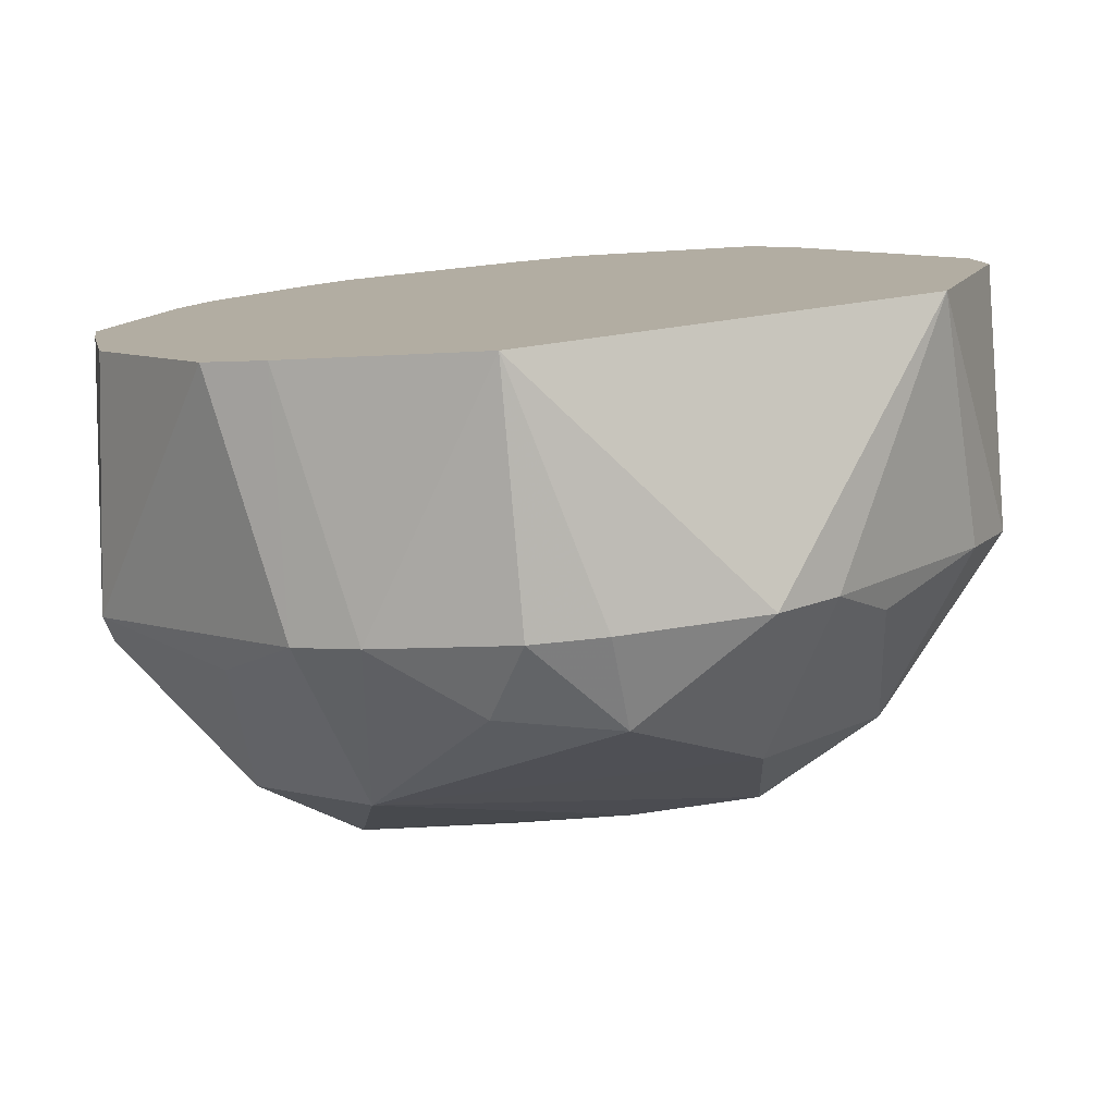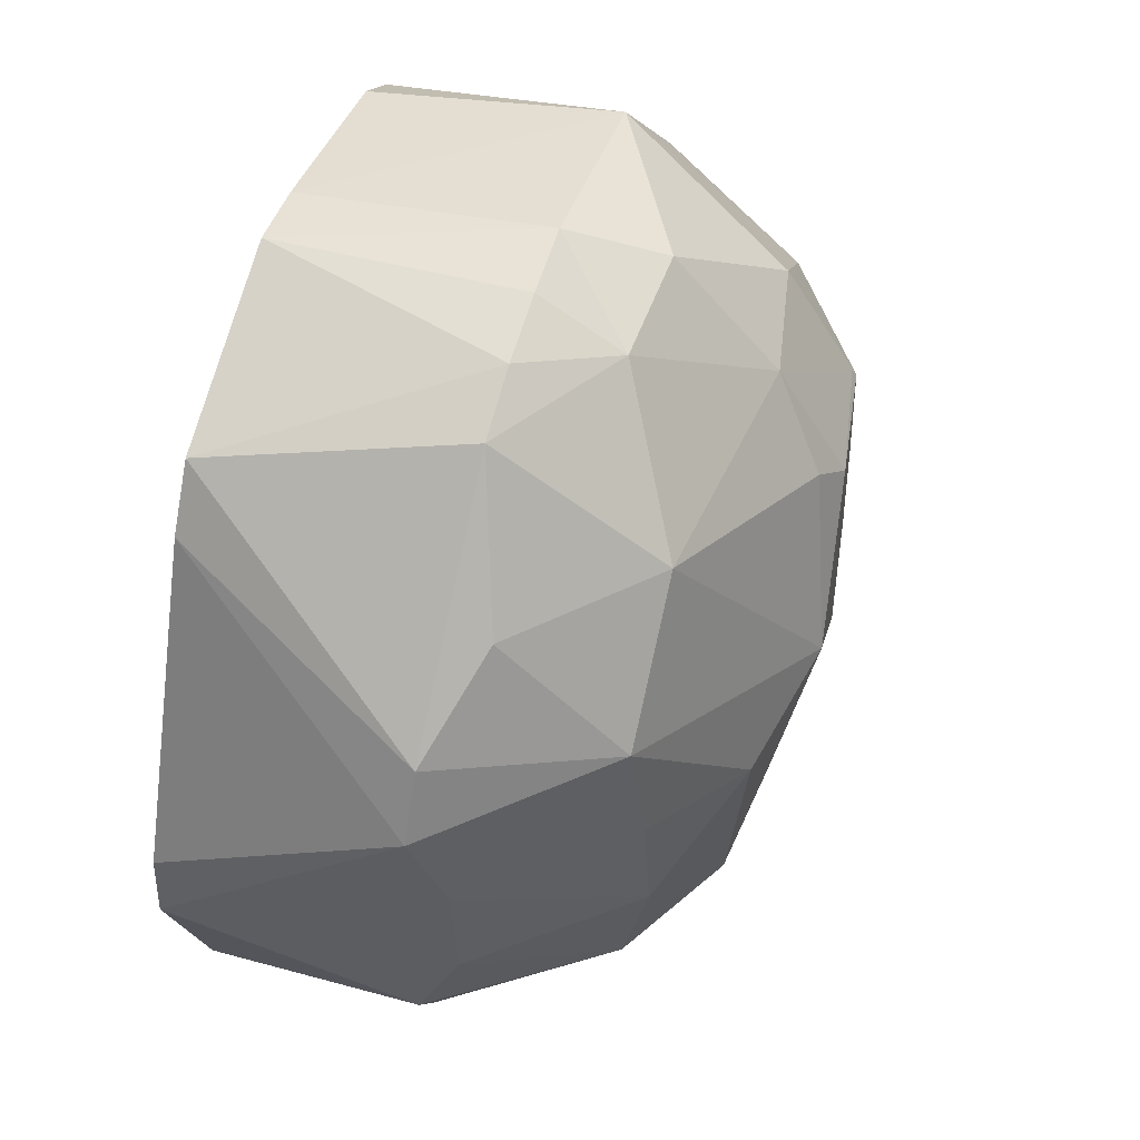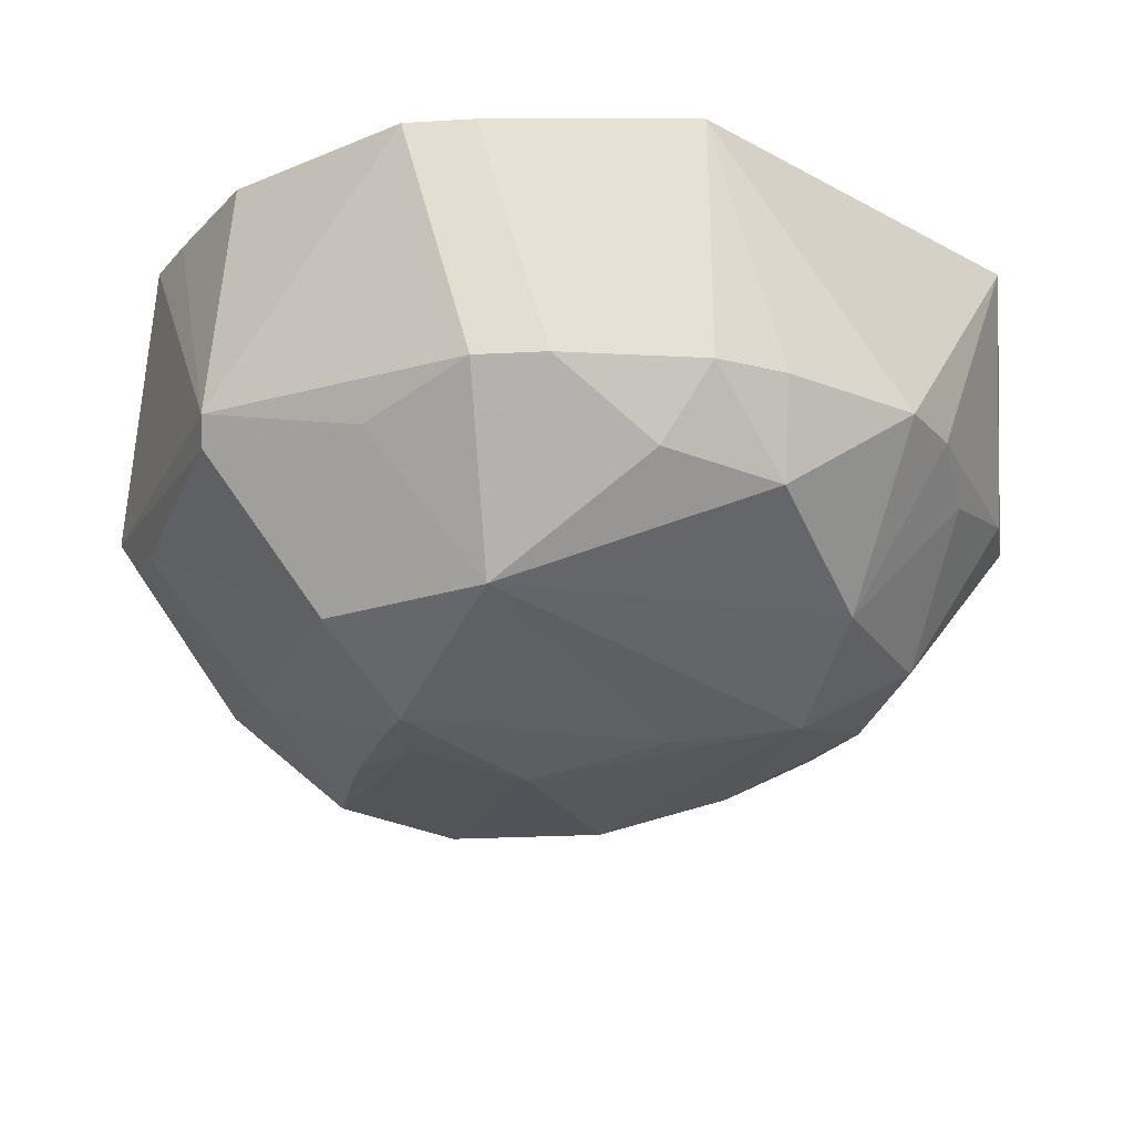
<metadata>
{"format":"obj","ext":"obj","renderer":"f3d","projection":"perspective","resolution":1024,"background":"white","views":[{"elev":-78.9,"azim":4.8,"up":"+Y"},{"elev":54.4,"azim":107.1,"up":"+Y"},{"elev":-22.2,"azim":-19.6,"up":"+Z"}]}
</metadata>
<code>
v 0.003765 0.03635 0.02191
v 0.01993 0.03075 0.02191
v 0.009723 0.03644 0.001533
v 0.03213 0.01807 0.001533
v 0.01993 0.03075 0.02191
v 0.02343 0.02605 0.02191
v 0.02449 -0.01471 -0.01168
v 0.03542 -0.01137 0.001533
v 0.03241 -0.01672 0.001533
v 0.0343 -0.004903 -0.00158
v 0.03542 -0.01137 0.001533
v 0.02449 -0.01471 -0.01168
v 0.02449 -0.01471 -0.01168
v 0.02449 -0.004903 -0.01372
v 0.0343 -0.004903 -0.00158
v 0.0343 -0.004903 -0.00158
v 0.0343 0.004904 -0.001347
v 0.03542 -0.01137 0.001533
v 0.02449 -0.004903 -0.01372
v 0.0343 0.004904 -0.001347
v 0.0343 -0.004903 -0.00158
v -0.03584 0.0007429 0.02191
v -0.03133 0.01575 0.02191
v -0.03569 0.01173 0.001533
v -0.02892 0.02039 0.02191
v -0.03133 0.01575 0.02191
v -0.03584 0.0007429 0.02191
v -0.03584 0.0007429 0.02191
v -0.02965 -0.01943 0.02191
v -0.02892 0.02039 0.02191
v -0.02892 0.02039 0.02191
v -0.03569 0.01173 0.001533
v -0.03133 0.01575 0.02191
v -0.02453 0.01471 -0.01163
v -0.01507 0.01394 -0.01884
v -0.02453 0.004904 -0.01358
v -0.02453 0.01471 -0.01163
v -0.01857 0.0335 0.001533
v -0.01472 0.02452 -0.01266
v -0.01472 0.02452 -0.01266
v -0.01507 0.01394 -0.01884
v -0.02453 0.01471 -0.01163
v 0.01523 0.03431 0.001533
v 0.01993 0.03075 0.02191
v 0.03213 0.01807 0.001533
v 0.01523 0.03431 0.001533
v 0.009723 0.03644 0.001533
v 0.01993 0.03075 0.02191
v 0.004884 0.03432 -0.005574
v 0.01469 0.02452 -0.01188
v -0.00492 0.02452 -0.01452
v 0.009723 0.03644 0.001533
v 0.01523 0.03431 0.001533
v 0.004884 0.03432 -0.005574
v 0.004884 0.03432 -0.005574
v 0.01523 0.03431 0.001533
v 0.01469 0.02452 -0.01188
v -0.001875 0.03535 0.02191
v 0.02343 0.02605 0.02191
v 0.01993 0.03075 0.02191
v 0.03569 0.0007429 0.02191
v 0.02343 0.02605 0.02191
v -0.001875 0.03535 0.02191
v -0.001875 0.03535 0.02191
v 0.01993 0.03075 0.02191
v 0.003765 0.03635 0.02191
v -0.001875 0.03535 0.02191
v -0.001875 -0.03706 0.02191
v 0.03637 -0.005315 0.02191
v 0.03637 -0.005315 0.02191
v 0.03569 0.0007429 0.02191
v -0.001875 0.03535 0.02191
v -0.001875 0.03535 0.02191
v 0.003765 0.03635 0.02191
v -0.001875 0.03799 0.001533
v -0.001875 0.03799 0.001533
v -0.01857 0.0335 0.001533
v -0.001875 0.03535 0.02191
v 0.01469 -0.01471 -0.01743
v 0.02449 -0.004903 -0.01372
v 0.02449 -0.01471 -0.01168
v 0.01469 -0.01471 -0.01743
v 0.01463 0.0007429 -0.01884
v 0.02449 -0.004903 -0.01372
v 0.004884 0.004904 -0.0217
v 0.01463 0.0007429 -0.01884
v 0.01469 -0.01471 -0.01743
v 0.004884 0.004904 -0.0217
v 0.01469 0.02452 -0.01188
v 0.02449 0.01471 -0.01188
v 0.02449 0.01471 -0.01188
v 0.01463 0.0007429 -0.01884
v 0.004884 0.004904 -0.0217
v 0.03637 -0.005315 0.02191
v 0.03542 -0.01137 0.001533
v 0.03512 0.01276 0.001533
v 0.03542 -0.01137 0.001533
v 0.0343 0.004904 -0.001347
v 0.03512 0.01276 0.001533
v 0.03512 0.01276 0.001533
v 0.03569 0.0007429 0.02191
v 0.03637 -0.005315 0.02191
v 0.03213 0.01807 0.001533
v 0.02343 0.02605 0.02191
v 0.03512 0.01276 0.001533
v 0.03512 0.01276 0.001533
v 0.02343 0.02605 0.02191
v 0.03569 0.0007429 0.02191
v 0.03512 0.01276 0.001533
v 0.02449 0.01471 -0.01188
v 0.03213 0.01807 0.001533
v 0.0343 0.004904 -0.001347
v 0.02449 0.01471 -0.01188
v 0.03512 0.01276 0.001533
v -0.02453 0.01471 -0.01163
v -0.03569 0.01173 0.001533
v -0.03273 0.01646 0.001533
v -0.03273 0.01646 0.001533
v -0.02892 0.02039 0.02191
v -0.01857 0.0335 0.001533
v -0.03569 0.01173 0.001533
v -0.02892 0.02039 0.02191
v -0.03273 0.01646 0.001533
v -0.0187 -0.03227 0.001533
v -0.01819 -0.03127 0.02191
v -0.02334 -0.02881 0.02191
v -0.001875 0.01738 -0.01884
v 0.01469 0.02452 -0.01188
v 0.004884 0.004904 -0.0217
v 0.004884 0.004904 -0.0217
v -0.00492 0.01471 -0.02034
v -0.001875 0.01738 -0.01884
v -0.00492 0.02452 -0.01452
v 0.01469 0.02452 -0.01188
v -0.001875 0.01738 -0.01884
v -0.001875 0.01738 -0.01884
v -0.00492 0.01471 -0.02034
v -0.00492 0.02452 -0.01452
v -0.03433 0.004904 -0.001986
v -0.02453 0.004904 -0.01358
v -0.02453 -0.01471 -0.01323
v -0.03433 0.004904 -0.001986
v -0.03569 0.01173 0.001533
v -0.02453 0.01471 -0.01163
v -0.02453 0.01471 -0.01163
v -0.02453 0.004904 -0.01358
v -0.03433 0.004904 -0.001986
v -0.00492 0.02452 -0.01452
v -0.00492 0.01471 -0.02034
v -0.01472 0.01471 -0.01851
v -0.01472 0.01471 -0.01851
v -0.01472 0.02452 -0.01266
v -0.00492 0.02452 -0.01452
v -0.01472 0.01471 -0.01851
v -0.00492 0.01471 -0.02034
v -0.01507 0.01394 -0.01884
v -0.01507 0.01394 -0.01884
v -0.01472 0.02452 -0.01266
v -0.01472 0.01471 -0.01851
v 0.02449 0.02452 -0.001821
v 0.01523 0.03431 0.001533
v 0.03213 0.01807 0.001533
v 0.01469 0.02452 -0.01188
v 0.01523 0.03431 0.001533
v 0.02449 0.02452 -0.001821
v 0.03213 0.01807 0.001533
v 0.02449 0.01471 -0.01188
v 0.02449 0.02452 -0.001821
v 0.02449 0.02452 -0.001821
v 0.02449 0.01471 -0.01188
v 0.01469 0.02452 -0.01188
v -0.001875 0.03799 0.001533
v 0.004884 0.03432 -0.005574
v -0.00492 0.03432 -0.006048
v -0.00492 0.03432 -0.006048
v -0.01857 0.0335 0.001533
v -0.001875 0.03799 0.001533
v -0.00492 0.03432 -0.006048
v -0.01472 0.02452 -0.01266
v -0.01857 0.0335 0.001533
v -0.00492 0.02452 -0.01452
v -0.01472 0.02452 -0.01266
v -0.00492 0.03432 -0.006048
v -0.00492 0.03432 -0.006048
v 0.004884 0.03432 -0.005574
v -0.00492 0.02452 -0.01452
v 0.00394 0.03746 0.001533
v 0.004884 0.03432 -0.005574
v -0.001875 0.03799 0.001533
v 0.009723 0.03644 0.001533
v 0.004884 0.03432 -0.005574
v 0.00394 0.03746 0.001533
v -0.001875 0.03799 0.001533
v 0.003765 0.03635 0.02191
v 0.00394 0.03746 0.001533
v 0.003765 0.03635 0.02191
v 0.009723 0.03644 0.001533
v 0.00394 0.03746 0.001533
v -0.03495 -0.004496 0.02191
v -0.02965 -0.01943 0.02191
v -0.03584 0.0007429 0.02191
v -0.01728 0.03099 0.02191
v -0.02892 0.02039 0.02191
v -0.02965 -0.01943 0.02191
v -0.01728 0.03099 0.02191
v -0.001875 0.03535 0.02191
v -0.01857 0.0335 0.001533
v 0.004136 -0.0372 0.001533
v -0.001875 -0.03706 0.02191
v -0.001875 -0.03766 0.001533
v 0.004136 -0.0372 0.001533
v 0.0159 -0.03413 0.001533
v -0.001875 -0.03706 0.02191
v -0.001875 -0.03706 0.02191
v 0.0159 -0.03413 0.001533
v 0.0305 -0.02278 0.02191
v 0.03637 -0.005315 0.02191
v -0.001875 -0.03706 0.02191
v 0.0305 -0.02278 0.02191
v 0.0305 -0.02278 0.02191
v 0.03542 -0.01137 0.001533
v 0.03637 -0.005315 0.02191
v 0.0305 -0.02278 0.02191
v 0.03241 -0.01672 0.001533
v 0.03542 -0.01137 0.001533
v 0.02449 -0.01471 -0.01168
v 0.03241 -0.01672 0.001533
v 0.02449 -0.02452 -0.001033
v 0.01469 -0.02452 -0.01159
v 0.01469 -0.01471 -0.01743
v 0.02449 -0.01471 -0.01168
v 0.02449 -0.01471 -0.01168
v 0.02449 -0.02452 -0.001033
v 0.01469 -0.02452 -0.01159
v 0.02449 -0.004903 -0.01372
v 0.01463 0.0007429 -0.01884
v 0.02449 0.004904 -0.01312
v 0.01463 0.0007429 -0.01884
v 0.02449 0.01471 -0.01188
v 0.02449 0.004904 -0.01312
v 0.02449 0.004904 -0.01312
v 0.0343 0.004904 -0.001347
v 0.02449 -0.004903 -0.01372
v 0.02449 0.004904 -0.01312
v 0.02449 0.01471 -0.01188
v 0.0343 0.004904 -0.001347
v -0.02453 0.02452 -0.0009839
v -0.01857 0.0335 0.001533
v -0.02453 0.01471 -0.01163
v -0.02453 0.01471 -0.01163
v -0.03273 0.01646 0.001533
v -0.02453 0.02452 -0.0009839
v -0.02453 0.02452 -0.0009839
v -0.03273 0.01646 0.001533
v -0.01857 0.0335 0.001533
v -0.001875 -0.03766 0.001533
v -0.001875 -0.03706 0.02191
v -0.01339 -0.03471 0.001533
v -0.001875 -0.03706 0.02191
v -0.01819 -0.03127 0.02191
v -0.01339 -0.03471 0.001533
v -0.01819 -0.03127 0.02191
v -0.0187 -0.03227 0.001533
v -0.01339 -0.03471 0.001533
v -0.02151 0.02777 0.02191
v -0.01728 0.03099 0.02191
v -0.01857 0.0335 0.001533
v 0.02063 -0.03023 0.001533
v 0.0305 -0.02278 0.02191
v 0.0159 -0.03413 0.001533
v 0.0159 -0.03413 0.001533
v 0.01469 -0.02452 -0.01159
v 0.02063 -0.03023 0.001533
v 0.02063 -0.03023 0.001533
v 0.01469 -0.02452 -0.01159
v 0.02449 -0.02452 -0.001033
v -0.017 -0.01025 -0.01884
v 0.004665 -0.01209 -0.01884
v -0.01472 -0.02452 -0.01275
v -0.01472 -0.02452 -0.01275
v 0.004665 -0.01209 -0.01884
v 0.01469 -0.01471 -0.01743
v 0.01469 -0.01471 -0.01743
v 0.01469 -0.02452 -0.01159
v -0.01472 -0.02452 -0.01275
v -0.02453 -0.01471 -0.01323
v -0.017 -0.01025 -0.01884
v -0.01472 -0.02452 -0.01275
v -0.01472 -0.02452 -0.01275
v -0.01339 -0.03471 0.001533
v -0.0187 -0.03227 0.001533
v 0.004884 0.004904 -0.0217
v 0.01469 -0.01471 -0.01743
v 0.006973 -0.01143 -0.01884
v 0.01469 -0.01471 -0.01743
v 0.004665 -0.01209 -0.01884
v 0.006973 -0.01143 -0.01884
v -0.001875 -0.03766 0.001533
v -0.01339 -0.03471 0.001533
v -0.00492 -0.03432 -0.004418
v -0.01339 -0.03471 0.001533
v -0.01472 -0.02452 -0.01275
v -0.00492 -0.03432 -0.004418
v -0.02453 -0.01471 -0.01323
v -0.01472 -0.02452 -0.01275
v -0.02453 -0.02452 -0.001493
v -0.02453 -0.02452 -0.001493
v -0.01472 -0.02452 -0.01275
v -0.0187 -0.03227 0.001533
v -0.03479 -0.01603 0.001533
v -0.0187 -0.03227 0.001533
v -0.02334 -0.02881 0.02191
v -0.03479 -0.01603 0.001533
v -0.02453 -0.02452 -0.001493
v -0.0187 -0.03227 0.001533
v -0.03479 -0.01603 0.001533
v -0.03495 -0.004496 0.02191
v -0.03584 0.0007429 0.02191
v -0.03584 0.0007429 0.02191
v -0.03569 0.01173 0.001533
v -0.03479 -0.01603 0.001533
v -0.01638 0.005457 -0.01884
v -0.02453 0.004904 -0.01358
v -0.01507 0.01394 -0.01884
v -0.01638 0.005457 -0.01884
v -0.01666 0.003085 -0.01884
v -0.02453 0.004904 -0.01358
v -0.02453 -0.01471 -0.01323
v -0.02453 0.004904 -0.01358
v -0.01711 -0.007018 -0.01884
v -0.01711 -0.007018 -0.01884
v -0.017 -0.01025 -0.01884
v -0.02453 -0.01471 -0.01323
v -0.02892 0.02039 0.02191
v -0.01728 0.03099 0.02191
v -0.02521 0.02408 0.02191
v -0.01728 0.03099 0.02191
v -0.02151 0.02777 0.02191
v -0.02521 0.02408 0.02191
v -0.01857 0.0335 0.001533
v -0.02892 0.02039 0.02191
v -0.02521 0.02408 0.02191
v -0.02521 0.02408 0.02191
v -0.02151 0.02777 0.02191
v -0.01857 0.0335 0.001533
v 0.02844 -0.02128 0.001533
v 0.02449 -0.02452 -0.001033
v 0.03241 -0.01672 0.001533
v 0.02844 -0.02128 0.001533
v 0.02063 -0.03023 0.001533
v 0.02449 -0.02452 -0.001033
v 0.03241 -0.01672 0.001533
v 0.0305 -0.02278 0.02191
v 0.02844 -0.02128 0.001533
v 0.0305 -0.02278 0.02191
v 0.02063 -0.03023 0.001533
v 0.02844 -0.02128 0.001533
v 0.004884 -0.03432 -0.006048
v 0.004136 -0.0372 0.001533
v -0.001875 -0.03766 0.001533
v -0.001875 -0.03766 0.001533
v -0.00492 -0.03432 -0.004418
v 0.004884 -0.03432 -0.006048
v 0.0159 -0.03413 0.001533
v 0.004136 -0.0372 0.001533
v 0.004884 -0.03432 -0.006048
v 0.004884 -0.03432 -0.006048
v 0.01469 -0.02452 -0.01159
v 0.0159 -0.03413 0.001533
v 0.004884 -0.03432 -0.006048
v -0.01472 -0.02452 -0.01275
v 0.01469 -0.02452 -0.01159
v 0.004884 -0.03432 -0.006048
v -0.00492 -0.03432 -0.004418
v -0.01472 -0.02452 -0.01275
v -0.0328 -0.01501 0.02191
v -0.02334 -0.02881 0.02191
v -0.02965 -0.01943 0.02191
v -0.0328 -0.01501 0.02191
v -0.03479 -0.01603 0.001533
v -0.02334 -0.02881 0.02191
v -0.02965 -0.01943 0.02191
v -0.03495 -0.004496 0.02191
v -0.0328 -0.01501 0.02191
v -0.03495 -0.004496 0.02191
v -0.03479 -0.01603 0.001533
v -0.0328 -0.01501 0.02191
v -0.03433 -0.01471 -0.0006756
v -0.03479 -0.01603 0.001533
v -0.03569 0.01173 0.001533
v -0.03569 0.01173 0.001533
v -0.03433 0.004904 -0.001986
v -0.03433 -0.01471 -0.0006756
v -0.03433 -0.01471 -0.0006756
v -0.03433 0.004904 -0.001986
v -0.02453 -0.01471 -0.01323
v -0.02453 -0.01471 -0.01323
v -0.02453 -0.02452 -0.001493
v -0.03433 -0.01471 -0.0006756
v -0.02453 -0.02452 -0.001493
v -0.03479 -0.01603 0.001533
v -0.03433 -0.01471 -0.0006756
v -0.02453 0.004904 -0.01358
v -0.01666 0.003085 -0.01884
v -0.01687 -0.001632 -0.01884
v -0.01687 -0.001632 -0.01884
v -0.01711 -0.007018 -0.01884
v -0.02453 0.004904 -0.01358
v -0.00492 -0.004903 -0.02088
v 0.004665 -0.01209 -0.01884
v -0.017 -0.01025 -0.01884
v -0.00492 -0.004903 -0.02088
v -0.00492 0.01471 -0.02034
v 0.004884 0.004904 -0.0217
v 0.004884 0.004904 -0.0217
v 0.006973 -0.01143 -0.01884
v -0.00492 -0.004903 -0.02088
v -0.00492 -0.004903 -0.02088
v 0.006973 -0.01143 -0.01884
v 0.004665 -0.01209 -0.01884
v -0.017 -0.01025 -0.01884
v -0.01711 -0.007018 -0.01884
v -0.01472 -0.004903 -0.01942
v -0.01472 -0.004903 -0.01942
v -0.00492 -0.004903 -0.02088
v -0.017 -0.01025 -0.01884
v -0.01711 -0.007018 -0.01884
v -0.01687 -0.001632 -0.01884
v -0.01472 -0.004903 -0.01942
v -0.01472 -0.004903 -0.01942
v -0.01687 -0.001632 -0.01884
v -0.01666 0.003085 -0.01884
v -0.01666 0.003085 -0.01884
v -0.01638 0.005457 -0.01884
v -0.01472 0.004904 -0.01919
v -0.01472 0.004904 -0.01919
v -0.01472 -0.004903 -0.01942
v -0.01666 0.003085 -0.01884
v -0.01472 0.004904 -0.01919
v -0.01638 0.005457 -0.01884
v -0.01507 0.01394 -0.01884
v -0.01507 0.01394 -0.01884
v -0.00492 0.01471 -0.02034
v -0.01472 0.004904 -0.01919
v -0.00492 0.01471 -0.02034
v -0.00492 -0.004903 -0.02088
v -0.01472 0.004904 -0.01919
v -0.00492 -0.004903 -0.02088
v -0.01472 -0.004903 -0.01942
v -0.01472 0.004904 -0.01919
v -0.02965 -0.01943 0.02191
v -0.02334 -0.02881 0.02191
v -0.01728 0.03099 0.02191
v -0.001875 -0.03706 0.02191
v -0.001875 0.03535 0.02191
v -0.01728 0.03099 0.02191
v -0.01728 0.03099 0.02191
v -0.01819 -0.03127 0.02191
v -0.001875 -0.03706 0.02191
v -0.02334 -0.02881 0.02191
v -0.01819 -0.03127 0.02191
v -0.01728 0.03099 0.02191
f 1 2 3
f 4 5 6
f 7 8 9
f 10 11 12
f 13 14 15
f 16 17 18
f 19 20 21
f 22 23 24
f 25 26 27
f 28 29 30
f 31 32 33
f 34 35 36
f 37 38 39
f 40 41 42
f 43 44 45
f 46 47 48
f 49 50 51
f 52 53 54
f 55 56 57
f 58 59 60
f 61 62 63
f 64 65 66
f 67 68 69
f 70 71 72
f 73 74 75
f 76 77 78
f 79 80 81
f 82 83 84
f 85 86 87
f 88 89 90
f 91 92 93
f 94 95 96
f 97 98 99
f 100 101 102
f 103 104 105
f 106 107 108
f 109 110 111
f 112 113 114
f 115 116 117
f 118 119 120
f 121 122 123
f 124 125 126
f 127 128 129
f 130 131 132
f 133 134 135
f 136 137 138
f 139 140 141
f 142 143 144
f 145 146 147
f 148 149 150
f 151 152 153
f 154 155 156
f 157 158 159
f 160 161 162
f 163 164 165
f 166 167 168
f 169 170 171
f 172 173 174
f 175 176 177
f 178 179 180
f 181 182 183
f 184 185 186
f 187 188 189
f 190 191 192
f 193 194 195
f 196 197 198
f 199 200 201
f 202 203 204
f 205 206 207
f 208 209 210
f 211 212 213
f 214 215 216
f 217 218 219
f 220 221 222
f 223 224 225
f 226 227 228
f 229 230 231
f 232 233 234
f 235 236 237
f 238 239 240
f 241 242 243
f 244 245 246
f 247 248 249
f 250 251 252
f 253 254 255
f 256 257 258
f 259 260 261
f 262 263 264
f 265 266 267
f 268 269 270
f 271 272 273
f 274 275 276
f 277 278 279
f 280 281 282
f 283 284 285
f 286 287 288
f 289 290 291
f 292 293 294
f 295 296 297
f 298 299 300
f 301 302 303
f 304 305 306
f 307 308 309
f 310 311 312
f 313 314 315
f 316 317 318
f 319 320 321
f 322 323 324
f 325 326 327
f 328 329 330
f 331 332 333
f 334 335 336
f 337 338 339
f 340 341 342
f 343 344 345
f 346 347 348
f 349 350 351
f 352 353 354
f 355 356 357
f 358 359 360
f 361 362 363
f 364 365 366
f 367 368 369
f 370 371 372
f 373 374 375
f 376 377 378
f 379 380 381
f 382 383 384
f 385 386 387
f 388 389 390
f 391 392 393
f 394 395 396
f 397 398 399
f 400 401 402
f 403 404 405
f 406 407 408
f 409 410 411
f 412 413 414
f 415 416 417
f 418 419 420
f 421 422 423
f 424 425 426
f 427 428 429
f 430 431 432
f 433 434 435
f 436 437 438
f 439 440 441
f 442 443 444
f 445 446 447
f 448 449 450
f 451 452 453
f 454 455 456
f 457 458 459
f 460 461 462

</code>
